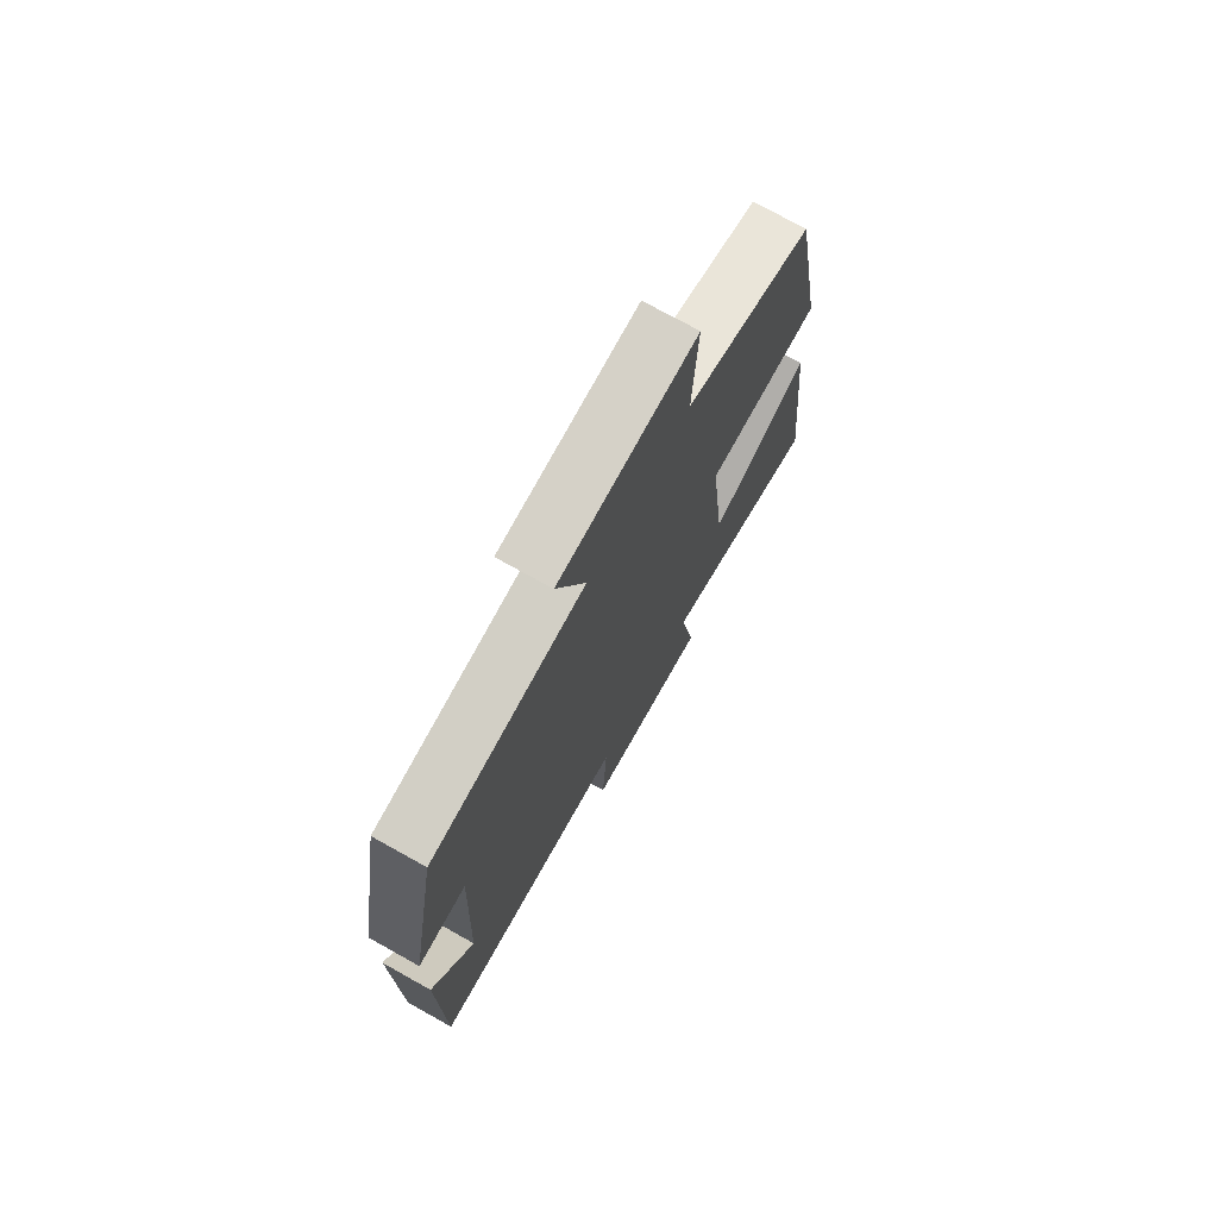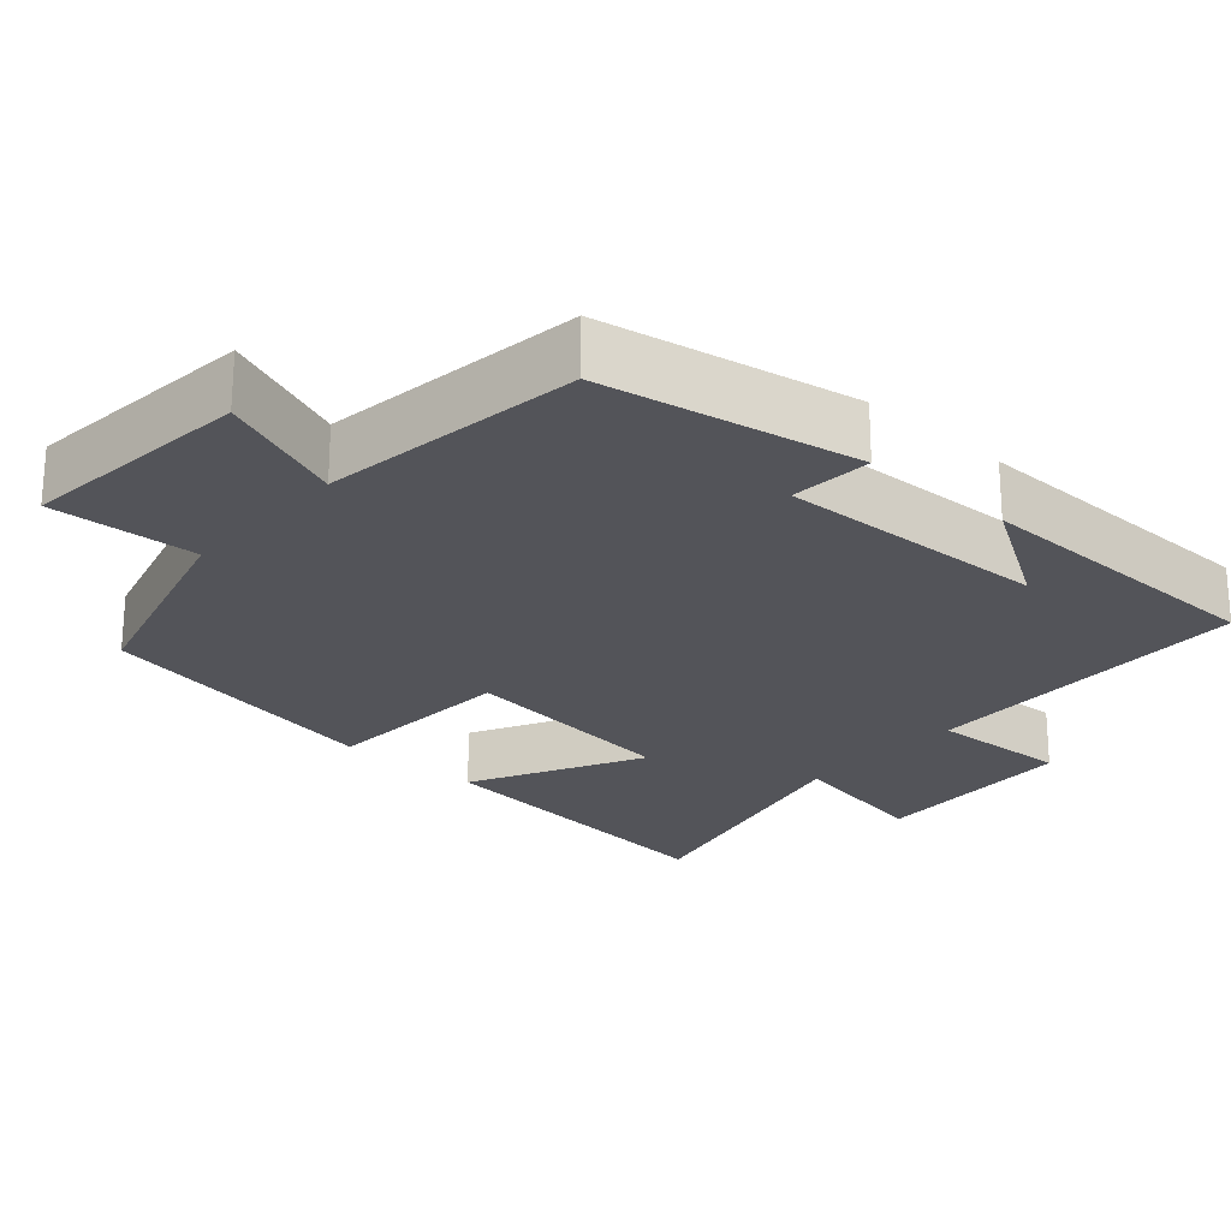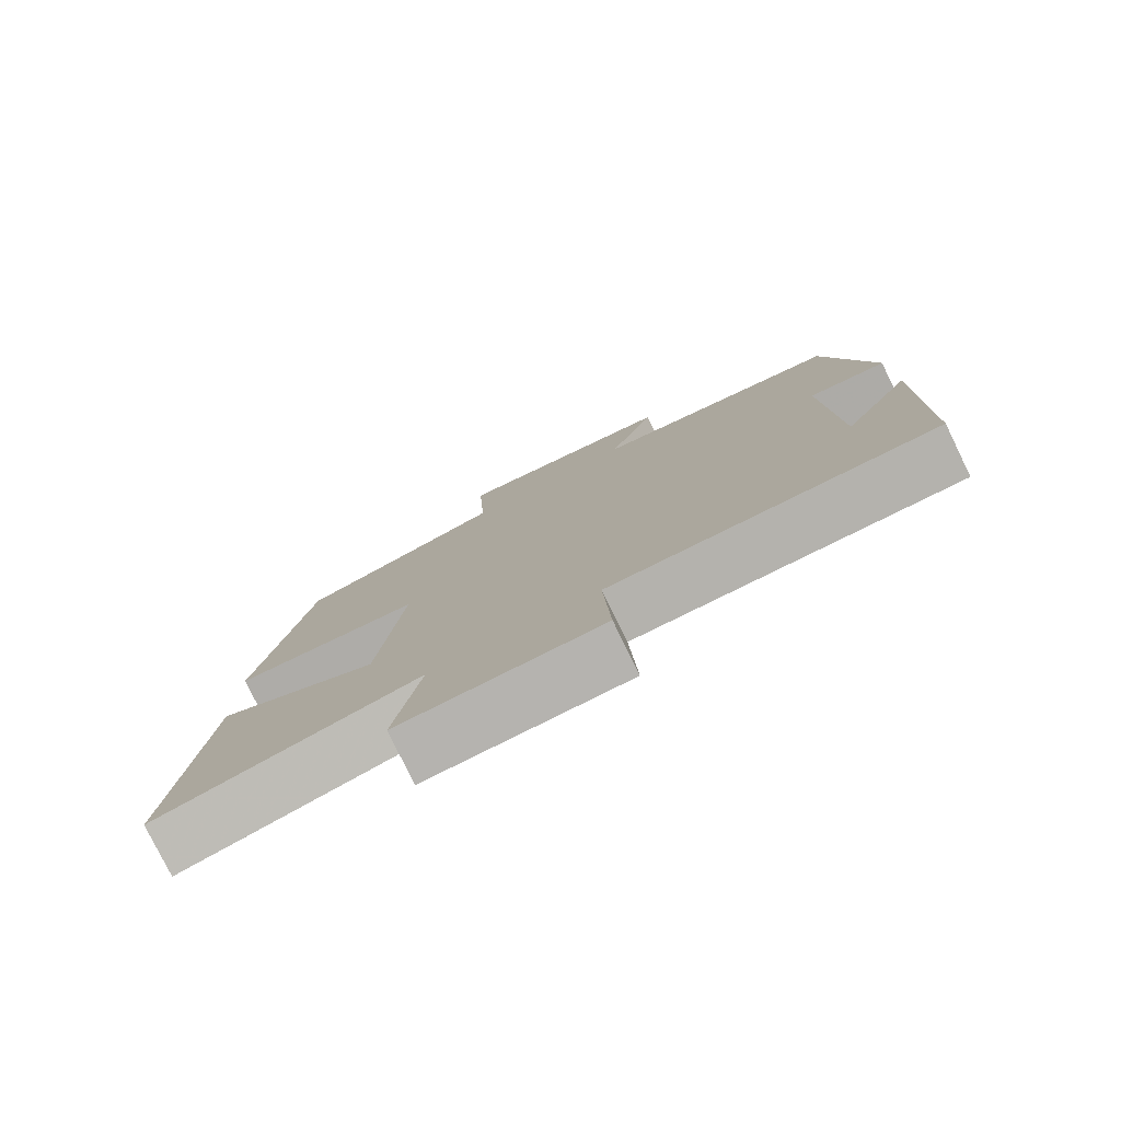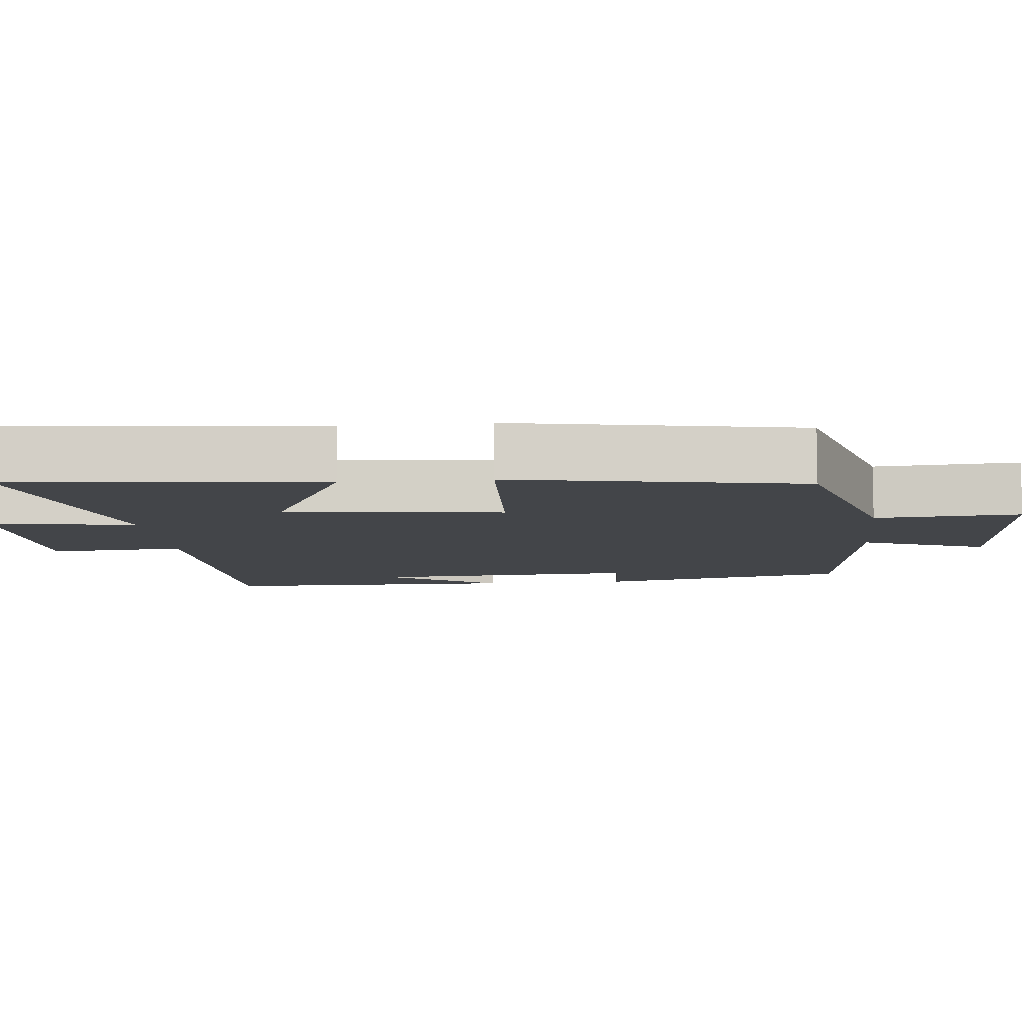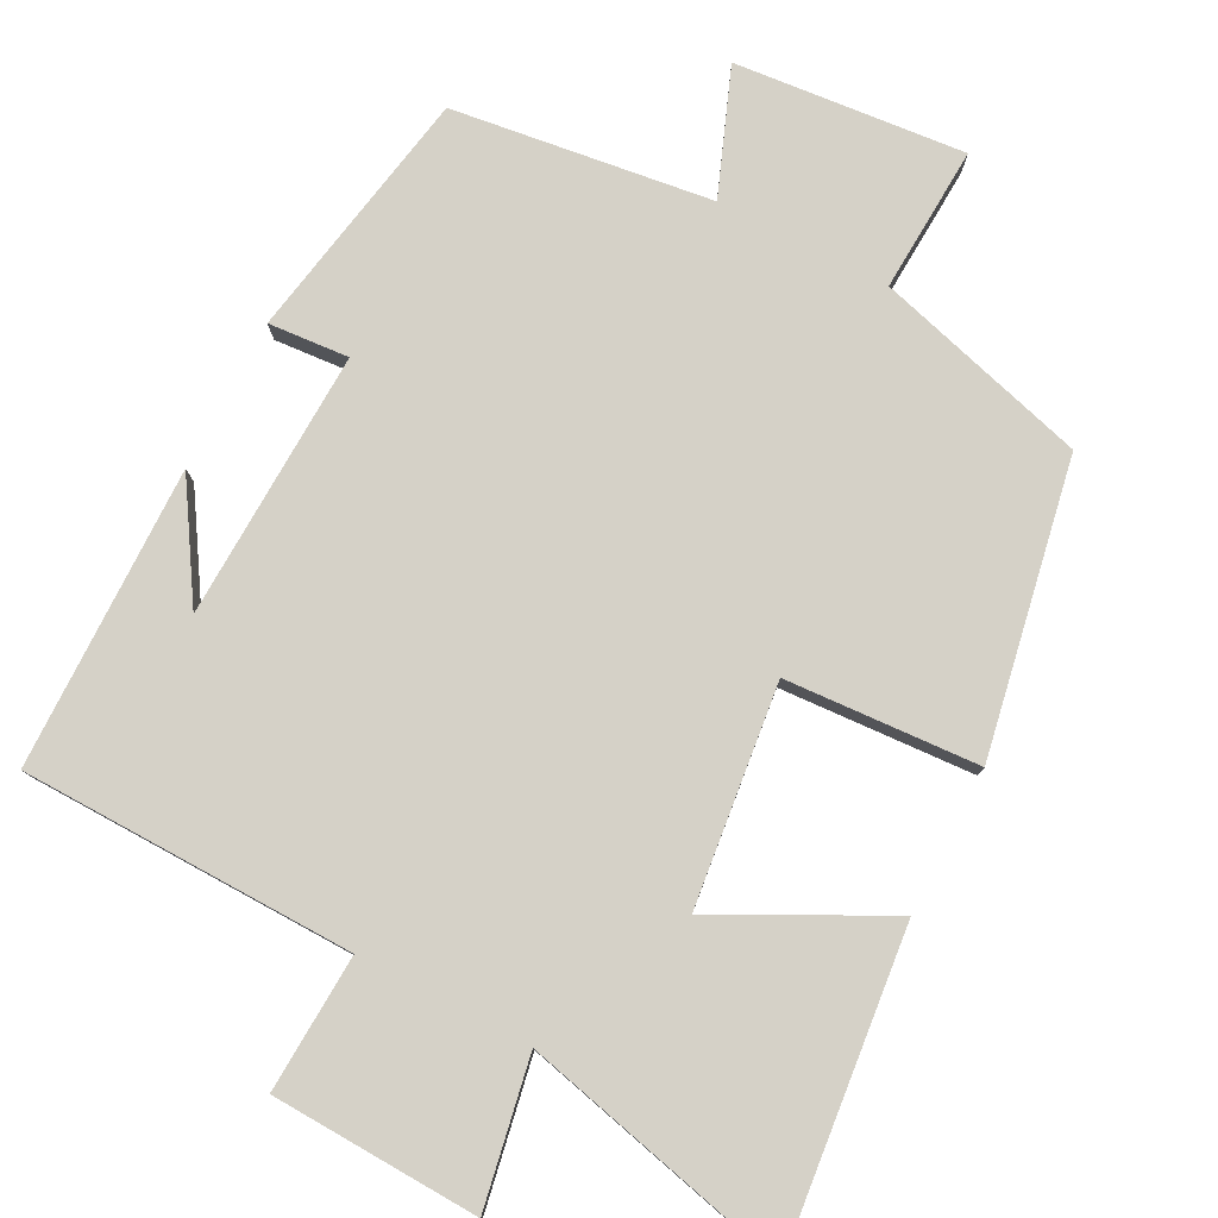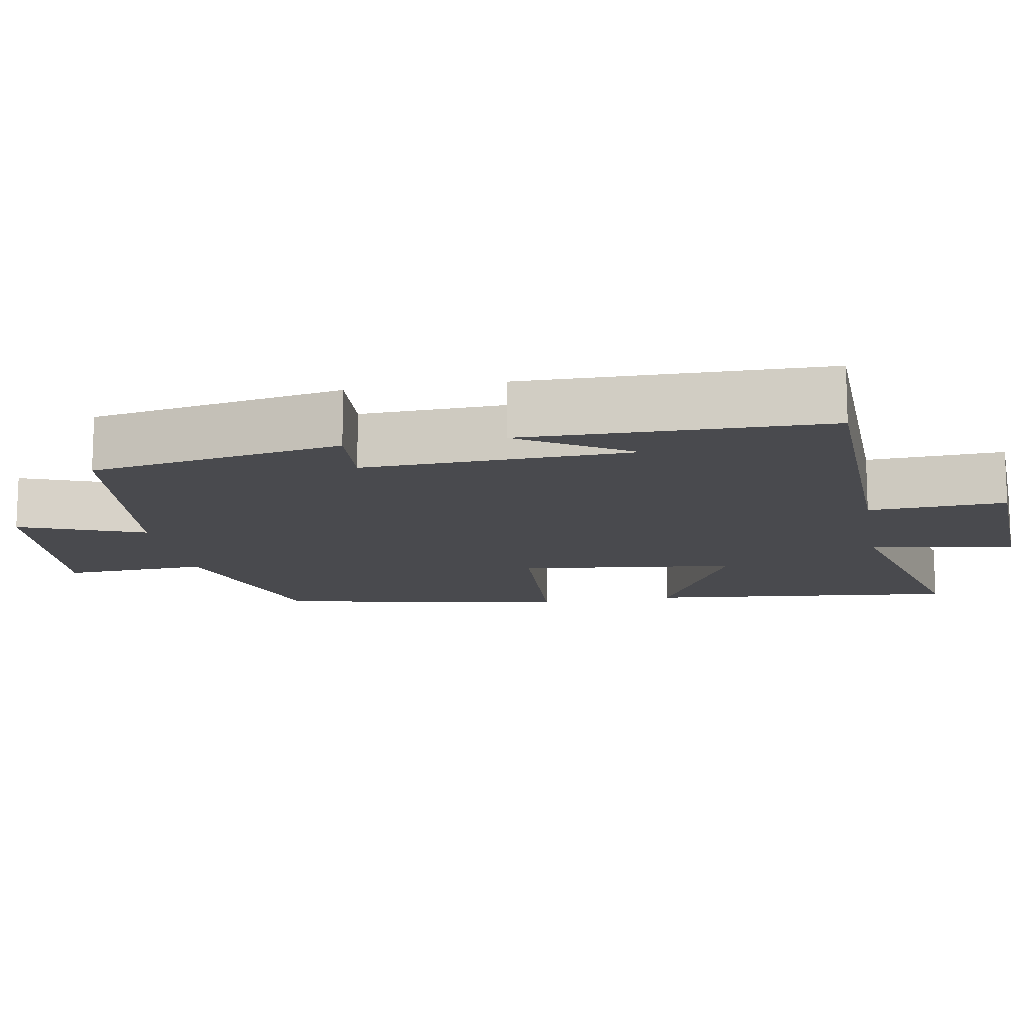
<metadata>
{"format":"obj","ext":"obj","renderer":"f3d","projection":"perspective","resolution":1024,"background":"white","views":[{"elev":73.9,"azim":119.2,"up":"+Z"},{"elev":-23.8,"azim":48.2,"up":"+Y"},{"elev":-78.9,"azim":26.1,"up":"+Z"},{"elev":-8.9,"azim":-84.0,"up":"+Y"},{"elev":79.0,"azim":-152.6,"up":"+Y"},{"elev":-13.4,"azim":100.1,"up":"+Y"}]}
</metadata>
<code>
v -0.427 0.07 0.419
v -0.142 0.07 0.5
v -0.153 0.07 0.695
v 0.155 0.07 0.667
v 0.09 0.07 0.5
v 0.437 0.07 0.455
v 0.5 0.07 0.115
v 0.392 0.07 0.123
v 0.406 0.07 -0.237
v 0.5 0.07 -0.087
v 0.495 0.07 -0.491
v 0.049 0.07 -0.5
v 0.059 0.07 -0.684
v -0.219 0.07 -0.696
v -0.183 0.07 -0.5
v -0.544 0.07 -0.587
v -0.5 0.07 -0.166
v -0.275 0.07 -0.281
v -0.241 0.07 0.013
v -0.5 0.07 0.028
v -0.427 0 0.419
v -0.142 0 0.5
v -0.153 0 0.695
v 0.155 0 0.667
v 0.09 0 0.5
v 0.437 0 0.455
v 0.5 0 0.115
v 0.392 0 0.123
v 0.406 0 -0.237
v 0.5 0 -0.087
v 0.495 0 -0.491
v 0.049 0 -0.5
v 0.059 0 -0.684
v -0.219 0 -0.696
v -0.183 0 -0.5
v -0.544 0 -0.587
v -0.5 0 -0.166
v -0.275 0 -0.281
v -0.241 0 0.013
v -0.5 0 0.028
f 19 20 1 2
f 18 19 2
f 15 16 17 18
f 15 18 2
f 12 13 14 15
f 12 15 2
f 9 10 11
f 9 11 12 2
f 5 6 7 8
f 5 8 9 2
f 2 3 4 5
f 22 21 40 39
f 22 39 38
f 38 37 36 35
f 22 38 35
f 35 34 33 32
f 22 35 32
f 31 30 29
f 22 32 31 29
f 28 27 26 25
f 22 29 28 25
f 25 24 23 22
f 1 21 22 2
f 2 22 23 3
f 3 23 24 4
f 4 24 25 5
f 5 25 26 6
f 6 26 27 7
f 7 27 28 8
f 8 28 29 9
f 9 29 30 10
f 10 30 31 11
f 11 31 32 12
f 12 32 33 13
f 13 33 34 14
f 14 34 35 15
f 15 35 36 16
f 16 36 37 17
f 17 37 38 18
f 18 38 39 19
f 19 39 40 20
f 20 40 21 1

</code>
